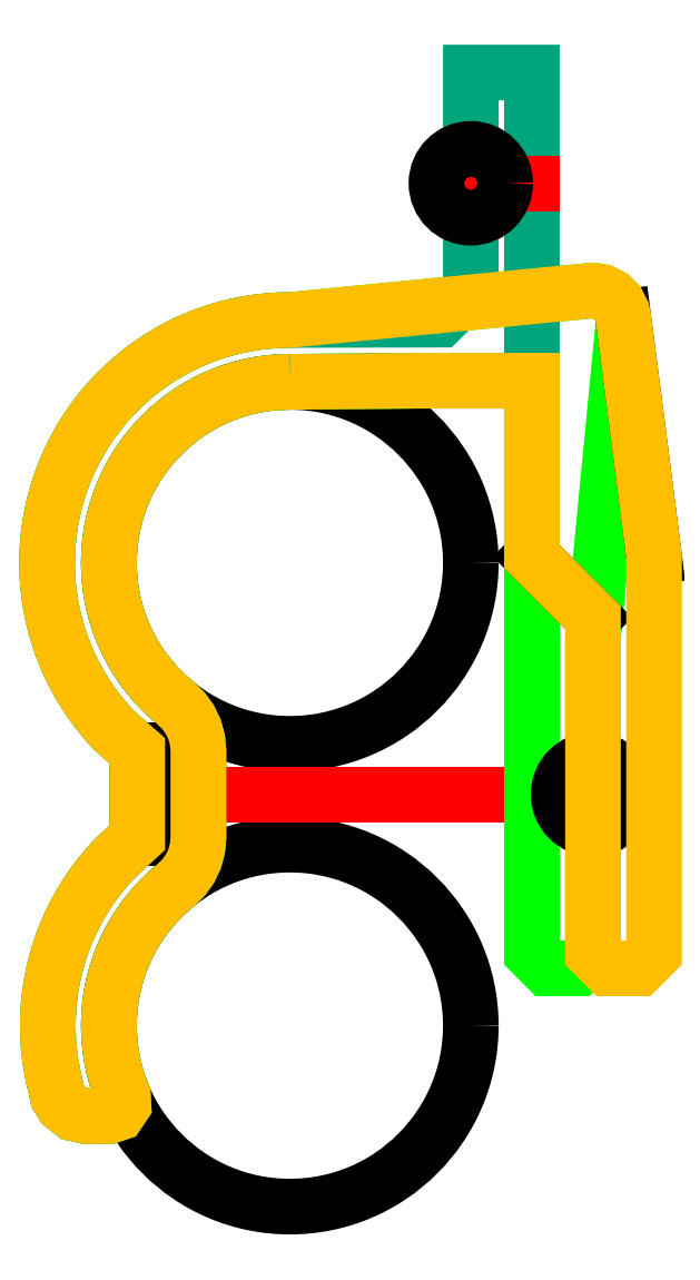
<metadata>
{"format":"dxf","ext":"dxf","renderer":"ezdxf+matplotlib","layout":"modelspace","background":"white","min_lineweight":24,"dpi":150}
</metadata>
<code>
0
SECTION
2
ENTITIES
0
CIRCLE
8
0
10
-1.42e-14
20
-30.3
30
0
40
11.85
0
CIRCLE
8
0
10
-1.42e-14
20
0
30
0
40
11.85
0
LINE
8
0
10
-9.991
20
-15.15
30
0
11
19.85
21
-15.15
31
0
0
LWPOLYLINE
8
Ver34Bracket_V2
90
      182
70
     1
43
0
10
-10.93
20
-34.86
10
-10.9
20
-35.5
10
-11.26
20
-36.02
10
-11.86
20
-36.23
10
-13.31
20
-36.23
10
-14.17
20
-36.04
10
-14.86
20
-35.49
10
-15.2
20
-34.94
10
-15.31
20
-34.4
10
-15.47
20
-33.73
10
-15.61
20
-33.05
10
-15.71
20
-32.37
10
-15.79
20
-31.68
10
-15.83
20
-30.99
10
-15.85
20
-30.3
10
-15.83
20
-29.61
10
-15.79
20
-28.92
10
-15.71
20
-28.23
10
-15.61
20
-27.55
10
-15.47
20
-26.87
10
-15.31
20
-26.2
10
-15.12
20
-25.53
10
-14.89
20
-24.88
10
-14.64
20
-24.23
10
-14.37
20
-23.6
10
-14.06
20
-22.98
10
-13.73
20
-22.37
10
-13.37
20
-21.78
10
-12.98
20
-21.21
10
-12.57
20
-20.65
10
-12.14
20
-20.11
10
-11.69
20
-19.59
10
-11.41
20
-19.3
10
-9.991
20
-18
10
-9.991
20
-12.3
10
-11.48
20
-11
10
-11.72
20
-10.74
10
-12.18
20
-10.22
10
-12.61
20
-9.679
10
-13.02
20
-9.12
10
-13.41
20
-8.543
10
-13.77
20
-7.95
10
-14.1
20
-7.342
10
-14.41
20
-6.72
10
-14.69
20
-6.085
10
-14.94
20
-5.438
10
-15.16
20
-4.781
10
-15.36
20
-4.115
10
-15.52
20
-3.441
10
-15.66
20
-2.761
10
-15.76
20
-2.075
10
-15.84
20
-1.386
10
-15.88
20
-0.6936
10
-15.9
20
-1.51e-14
10
-15.88
20
0.6936
10
-15.84
20
1.386
10
-15.76
20
2.075
10
-15.66
20
2.761
10
-15.52
20
3.441
10
-15.36
20
4.115
10
-15.16
20
4.781
10
-14.94
20
5.438
10
-14.69
20
6.085
10
-14.41
20
6.72
10
-14.1
20
7.342
10
-13.77
20
7.95
10
-13.41
20
8.543
10
-13.02
20
9.12
10
-12.61
20
9.679
10
-12.18
20
10.22
10
-11.72
20
10.74
10
-11.24
20
11.24
10
-10.74
20
11.72
10
-10.22
20
12.18
10
-9.679
20
12.61
10
-9.12
20
13.02
10
-8.543
20
13.41
10
-7.95
20
13.77
10
-7.342
20
14.1
10
-6.72
20
14.41
10
-6.085
20
14.69
10
-5.438
20
14.94
10
-4.781
20
15.16
10
-4.115
20
15.36
10
-3.441
20
15.52
10
-2.761
20
15.66
10
-2.075
20
15.76
10
-1.386
20
15.84
10
-0.6936
20
15.88
10
2.84e-14
20
15.9
10
19.66
20
17.82
10
19.85
20
17.83
10
20.47
20
17.73
10
21.03
20
17.44
10
21.47
20
17
10
21.75
20
16.44
10
21.85
20
15.83
10
21.84
20
15.63
10
19.85
20
-4.924
10
19.85
20
-25.55
10
18.85
20
-26.55
10
16.85
20
-26.55
10
15.85
20
-25.55
10
15.85
20
11.92
10
8.38
20
11.92
10
2.84e-14
20
11.85
10
-0.689
20
11.83
10
-1.376
20
11.77
10
-2.058
20
11.67
10
-2.733
20
11.53
10
-3.399
20
11.35
10
-4.053
20
11.14
10
-4.694
20
10.88
10
-5.318
20
10.59
10
-5.925
20
10.26
10
-6.512
20
9.901
10
-7.076
20
9.505
10
-7.617
20
9.078
10
-8.132
20
8.619
10
-8.619
20
8.132
10
-9.078
20
7.617
10
-9.505
20
7.076
10
-9.901
20
6.512
10
-10.26
20
5.925
10
-10.59
20
5.318
10
-10.88
20
4.694
10
-11.14
20
4.053
10
-11.35
20
3.399
10
-11.53
20
2.733
10
-11.67
20
2.058
10
-11.77
20
1.376
10
-11.83
20
0.689
10
-11.85
20
-1.51e-14
10
-11.83
20
-0.689
10
-11.77
20
-1.376
10
-11.67
20
-2.058
10
-11.53
20
-2.733
10
-11.35
20
-3.399
10
-11.14
20
-4.053
10
-10.88
20
-4.694
10
-10.59
20
-5.318
10
-10.26
20
-5.925
10
-9.901
20
-6.512
10
-9.505
20
-7.076
10
-9.078
20
-7.617
10
-8.619
20
-8.132
10
-8.132
20
-8.619
10
-7.617
20
-9.078
10
-7.47
20
-9.199
10
-6.96
20
-9.694
10
-6.547
20
-10.27
10
-6.241
20
-10.91
10
-6.054
20
-11.6
10
-5.991
20
-12.3
10
-5.991
20
-18
10
-6.054
20
-18.7
10
-6.241
20
-19.39
10
-6.547
20
-20.03
10
-6.96
20
-20.61
10
-7.47
20
-21.1
10
-7.617
20
-21.22
10
-8.132
20
-21.68
10
-8.619
20
-22.17
10
-9.078
20
-22.68
10
-9.505
20
-23.22
10
-9.901
20
-23.79
10
-10.26
20
-24.37
10
-10.59
20
-24.98
10
-10.88
20
-25.61
10
-11.14
20
-26.25
10
-11.35
20
-26.9
10
-11.53
20
-27.57
10
-11.67
20
-28.24
10
-11.77
20
-28.92
10
-11.83
20
-29.61
10
-11.85
20
-30.3
10
-11.83
20
-30.99
10
-11.77
20
-31.68
10
-11.67
20
-32.36
10
-11.53
20
-33.03
10
-11.35
20
-33.7
10
-11.14
20
-34.35
0
LWPOLYLINE
8
Ver34_ExtBracket_V2
90
      173
70
     1
43
0
10
-7.47
20
-9.199
10
-6.96
20
-9.694
10
-6.547
20
-10.27
10
-6.241
20
-10.91
10
-6.054
20
-11.6
10
-5.991
20
-12.3
10
-5.991
20
-18
10
-6.054
20
-18.7
10
-6.241
20
-19.39
10
-6.547
20
-20.03
10
-6.96
20
-20.61
10
-7.47
20
-21.1
10
-7.617
20
-21.22
10
-8.132
20
-21.68
10
-8.619
20
-22.17
10
-9.078
20
-22.68
10
-9.505
20
-23.22
10
-9.901
20
-23.79
10
-10.26
20
-24.37
10
-10.59
20
-24.98
10
-10.88
20
-25.61
10
-11.14
20
-26.25
10
-11.35
20
-26.9
10
-11.53
20
-27.57
10
-11.67
20
-28.24
10
-11.77
20
-28.92
10
-11.83
20
-29.61
10
-11.85
20
-30.3
10
-11.83
20
-30.99
10
-11.77
20
-31.68
10
-11.67
20
-32.36
10
-11.53
20
-33.03
10
-11.35
20
-33.7
10
-11.14
20
-34.35
10
-10.93
20
-34.86
10
-10.9
20
-35.5
10
-11.26
20
-36.02
10
-11.86
20
-36.23
10
-13.31
20
-36.23
10
-14.17
20
-36.04
10
-14.86
20
-35.49
10
-15.2
20
-34.94
10
-15.31
20
-34.4
10
-15.47
20
-33.73
10
-15.61
20
-33.05
10
-15.71
20
-32.37
10
-15.79
20
-31.68
10
-15.83
20
-30.99
10
-15.85
20
-30.3
10
-15.83
20
-29.61
10
-15.79
20
-28.92
10
-15.71
20
-28.23
10
-15.61
20
-27.55
10
-15.47
20
-26.87
10
-15.31
20
-26.2
10
-15.12
20
-25.53
10
-14.89
20
-24.88
10
-14.64
20
-24.23
10
-14.37
20
-23.6
10
-14.06
20
-22.98
10
-13.73
20
-22.37
10
-13.37
20
-21.78
10
-12.98
20
-21.21
10
-12.57
20
-20.65
10
-12.14
20
-20.11
10
-11.69
20
-19.59
10
-11.41
20
-19.3
10
-9.991
20
-18
10
-9.991
20
-12.3
10
-11.48
20
-11
10
-11.72
20
-10.74
10
-12.18
20
-10.22
10
-12.61
20
-9.679
10
-13.02
20
-9.12
10
-13.41
20
-8.543
10
-13.77
20
-7.95
10
-14.1
20
-7.342
10
-14.41
20
-6.72
10
-14.69
20
-6.085
10
-14.94
20
-5.438
10
-15.16
20
-4.781
10
-15.36
20
-4.115
10
-15.52
20
-3.441
10
-15.66
20
-2.761
10
-15.76
20
-2.075
10
-15.84
20
-1.386
10
-15.88
20
-0.6936
10
-15.9
20
-1.87e-14
10
-15.88
20
0.6936
10
-15.84
20
1.386
10
-15.76
20
2.075
10
-15.66
20
2.761
10
-15.52
20
3.441
10
-15.36
20
4.115
10
-15.16
20
4.781
10
-14.94
20
5.438
10
-14.69
20
6.085
10
-14.41
20
6.72
10
-14.1
20
7.342
10
-13.77
20
7.95
10
-13.41
20
8.543
10
-13.02
20
9.12
10
-12.61
20
9.679
10
-12.18
20
10.22
10
-11.72
20
10.74
10
-11.24
20
11.24
10
-10.74
20
11.72
10
-10.22
20
12.18
10
-9.679
20
12.61
10
-9.12
20
13.02
10
-8.543
20
13.41
10
-7.95
20
13.77
10
-7.342
20
14.1
10
-6.72
20
14.41
10
-6.085
20
14.69
10
-5.438
20
14.94
10
-4.781
20
15.16
10
-4.115
20
15.36
10
-3.441
20
15.52
10
-2.761
20
15.66
10
-2.075
20
15.76
10
-1.386
20
15.84
10
-0.6936
20
15.88
10
2.84e-14
20
15.9
10
9.85
20
15.92
10
11.85
20
17.92
10
11.85
20
32.1
10
15.85
20
32.1
10
15.85
20
11.92
10
8.38
20
11.92
10
2.84e-14
20
11.85
10
-0.689
20
11.83
10
-1.376
20
11.77
10
-2.058
20
11.67
10
-2.733
20
11.53
10
-3.399
20
11.35
10
-4.053
20
11.14
10
-4.694
20
10.88
10
-5.318
20
10.59
10
-5.925
20
10.26
10
-6.512
20
9.901
10
-7.076
20
9.505
10
-7.617
20
9.078
10
-8.132
20
8.619
10
-8.619
20
8.132
10
-9.078
20
7.617
10
-9.505
20
7.076
10
-9.901
20
6.512
10
-10.26
20
5.925
10
-10.59
20
5.318
10
-10.88
20
4.694
10
-11.14
20
4.053
10
-11.35
20
3.399
10
-11.53
20
2.733
10
-11.67
20
2.058
10
-11.77
20
1.376
10
-11.83
20
0.689
10
-11.85
20
-1.87e-14
10
-11.83
20
-0.689
10
-11.77
20
-1.376
10
-11.67
20
-2.058
10
-11.53
20
-2.733
10
-11.35
20
-3.399
10
-11.14
20
-4.053
10
-10.88
20
-4.694
10
-10.59
20
-5.318
10
-10.26
20
-5.925
10
-9.901
20
-6.512
10
-9.505
20
-7.076
10
-9.078
20
-7.617
10
-8.619
20
-8.132
10
-8.132
20
-8.619
10
-7.617
20
-9.078
0
LINE
8
0
10
11.85
20
24.85
30
0
11
15.85
21
24.85
31
0
0
CIRCLE
8
0
10
11.85
20
24.85
30
0
40
2.25
0
CIRCLE
8
0
10
19.85
20
-15.15
30
0
40
2.25
0
LINE
8
0
10
-9.519
20
-12.3
30
0
11
-9.519
21
-18
31
0
0
LINE
8
0
10
15.85
20
0.4101
30
0
11
19.85
21
-3.59
31
0
0
LINE
8
0
10
23.85
20
0.4101
30
0
11
21.83
21
16.08
31
0
0
LWPOLYLINE
8
Ver34DoveBracket_V2
90
      183
70
     1
43
0
10
2.84e-14
20
11.85
10
-0.689
20
11.83
10
-1.376
20
11.77
10
-2.058
20
11.67
10
-2.733
20
11.53
10
-3.399
20
11.35
10
-4.053
20
11.14
10
-4.694
20
10.88
10
-5.318
20
10.59
10
-5.925
20
10.26
10
-6.512
20
9.901
10
-7.076
20
9.505
10
-7.617
20
9.078
10
-8.132
20
8.619
10
-8.619
20
8.132
10
-9.078
20
7.617
10
-9.505
20
7.076
10
-9.901
20
6.512
10
-10.26
20
5.925
10
-10.59
20
5.318
10
-10.88
20
4.694
10
-11.14
20
4.053
10
-11.35
20
3.399
10
-11.53
20
2.733
10
-11.67
20
2.058
10
-11.77
20
1.376
10
-11.83
20
0.689
10
-11.85
20
-1.51e-14
10
-11.83
20
-0.689
10
-11.77
20
-1.376
10
-11.67
20
-2.058
10
-11.53
20
-2.733
10
-11.35
20
-3.399
10
-11.14
20
-4.053
10
-10.88
20
-4.694
10
-10.59
20
-5.318
10
-10.26
20
-5.925
10
-9.901
20
-6.512
10
-9.505
20
-7.076
10
-9.078
20
-7.617
10
-8.619
20
-8.132
10
-8.132
20
-8.619
10
-7.617
20
-9.078
10
-7.47
20
-9.199
10
-6.96
20
-9.694
10
-6.547
20
-10.27
10
-6.241
20
-10.91
10
-6.054
20
-11.6
10
-5.991
20
-12.3
10
-5.991
20
-18
10
-6.054
20
-18.7
10
-6.241
20
-19.39
10
-6.547
20
-20.03
10
-6.96
20
-20.61
10
-7.47
20
-21.1
10
-7.617
20
-21.22
10
-8.132
20
-21.68
10
-8.619
20
-22.17
10
-9.078
20
-22.68
10
-9.505
20
-23.22
10
-9.901
20
-23.79
10
-10.26
20
-24.37
10
-10.59
20
-24.98
10
-10.88
20
-25.61
10
-11.14
20
-26.25
10
-11.35
20
-26.9
10
-11.53
20
-27.57
10
-11.67
20
-28.24
10
-11.77
20
-28.92
10
-11.83
20
-29.61
10
-11.85
20
-30.3
10
-11.83
20
-30.99
10
-11.77
20
-31.68
10
-11.67
20
-32.36
10
-11.53
20
-33.03
10
-11.35
20
-33.7
10
-11.14
20
-34.35
10
-10.93
20
-34.86
10
-10.9
20
-35.5
10
-11.26
20
-36.02
10
-11.86
20
-36.23
10
-13.31
20
-36.23
10
-14.17
20
-36.04
10
-14.86
20
-35.49
10
-15.2
20
-34.94
10
-15.31
20
-34.4
10
-15.47
20
-33.73
10
-15.61
20
-33.05
10
-15.71
20
-32.37
10
-15.79
20
-31.68
10
-15.83
20
-30.99
10
-15.85
20
-30.3
10
-15.83
20
-29.61
10
-15.79
20
-28.92
10
-15.71
20
-28.23
10
-15.61
20
-27.55
10
-15.47
20
-26.87
10
-15.31
20
-26.2
10
-15.12
20
-25.53
10
-14.89
20
-24.88
10
-14.64
20
-24.23
10
-14.37
20
-23.6
10
-14.06
20
-22.98
10
-13.73
20
-22.37
10
-13.37
20
-21.78
10
-12.98
20
-21.21
10
-12.57
20
-20.65
10
-12.14
20
-20.11
10
-11.69
20
-19.59
10
-11.41
20
-19.3
10
-9.991
20
-18
10
-9.991
20
-12.3
10
-11.48
20
-11
10
-11.72
20
-10.74
10
-12.18
20
-10.22
10
-12.61
20
-9.679
10
-13.02
20
-9.12
10
-13.41
20
-8.543
10
-13.77
20
-7.95
10
-14.1
20
-7.342
10
-14.41
20
-6.72
10
-14.69
20
-6.085
10
-14.94
20
-5.438
10
-15.16
20
-4.781
10
-15.36
20
-4.115
10
-15.52
20
-3.441
10
-15.66
20
-2.761
10
-15.76
20
-2.075
10
-15.84
20
-1.386
10
-15.88
20
-0.6936
10
-15.9
20
-1.51e-14
10
-15.88
20
0.6936
10
-15.84
20
1.386
10
-15.76
20
2.075
10
-15.66
20
2.761
10
-15.52
20
3.441
10
-15.36
20
4.115
10
-15.16
20
4.781
10
-14.94
20
5.438
10
-14.69
20
6.085
10
-14.41
20
6.72
10
-14.1
20
7.342
10
-13.77
20
7.95
10
-13.41
20
8.543
10
-13.02
20
9.12
10
-12.61
20
9.679
10
-12.18
20
10.22
10
-11.72
20
10.74
10
-11.24
20
11.24
10
-10.74
20
11.72
10
-10.22
20
12.18
10
-9.679
20
12.61
10
-9.12
20
13.02
10
-8.543
20
13.41
10
-7.95
20
13.77
10
-7.342
20
14.1
10
-6.72
20
14.41
10
-6.085
20
14.69
10
-5.438
20
14.94
10
-4.781
20
15.16
10
-4.115
20
15.36
10
-3.441
20
15.52
10
-2.761
20
15.66
10
-2.075
20
15.76
10
-1.386
20
15.84
10
-0.6936
20
15.88
10
2.84e-14
20
15.9
10
19.66
20
17.82
10
19.85
20
17.83
10
20.47
20
17.73
10
21.03
20
17.44
10
21.47
20
17
10
21.75
20
16.44
10
21.83
20
16.08
10
23.85
20
0.4101
10
23.85
20
-25.55
10
22.85
20
-26.55
10
20.85
20
-26.55
10
19.85
20
-25.55
10
19.85
20
-3.59
10
15.85
20
0.4101
10
15.85
20
11.92
10
8.38
20
11.92
0
ENDSEC
0
EOF

</code>
